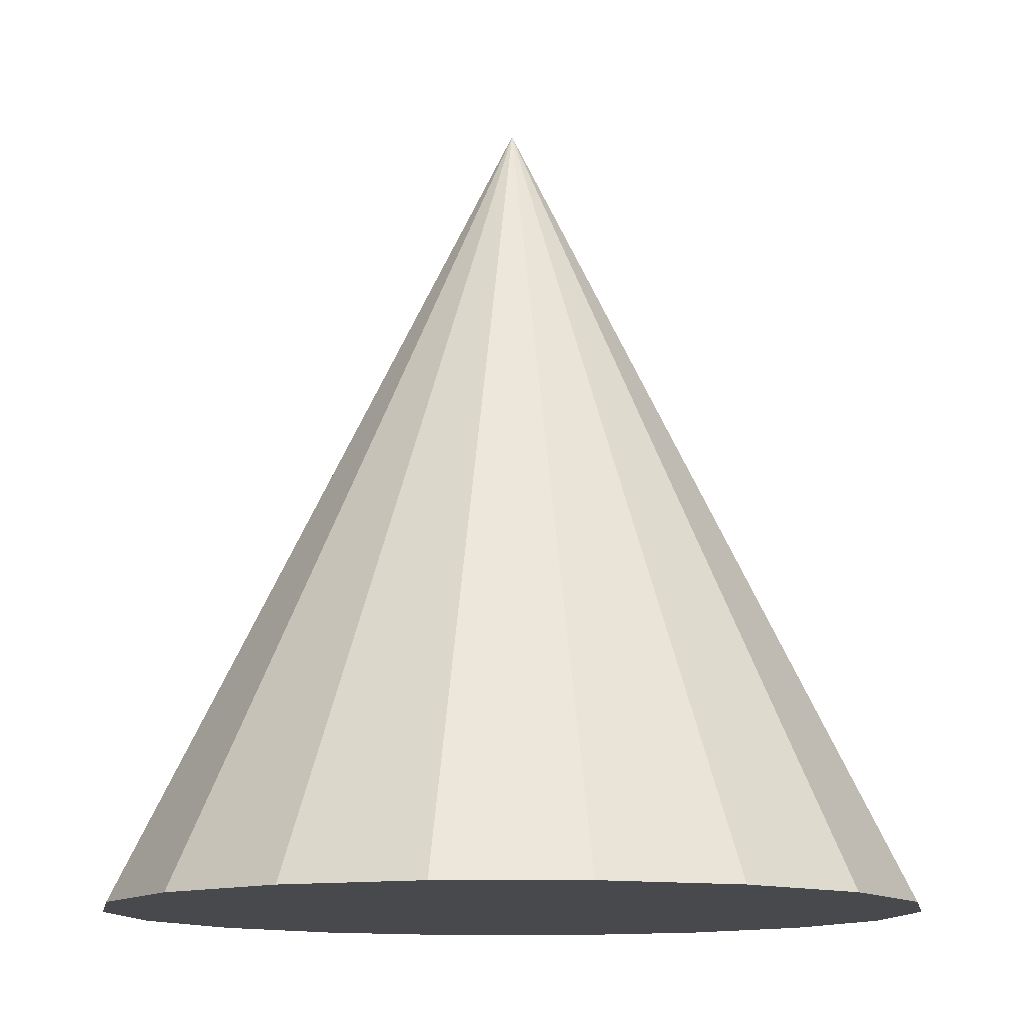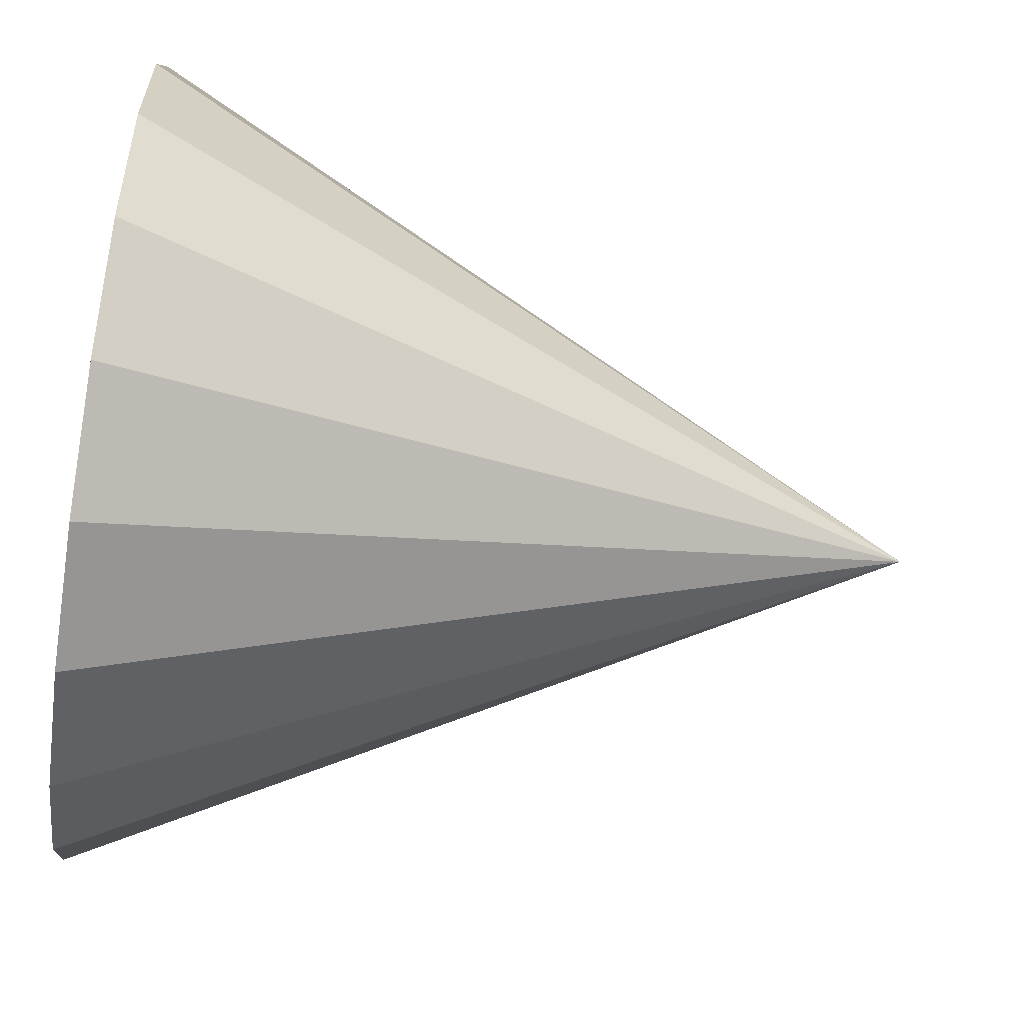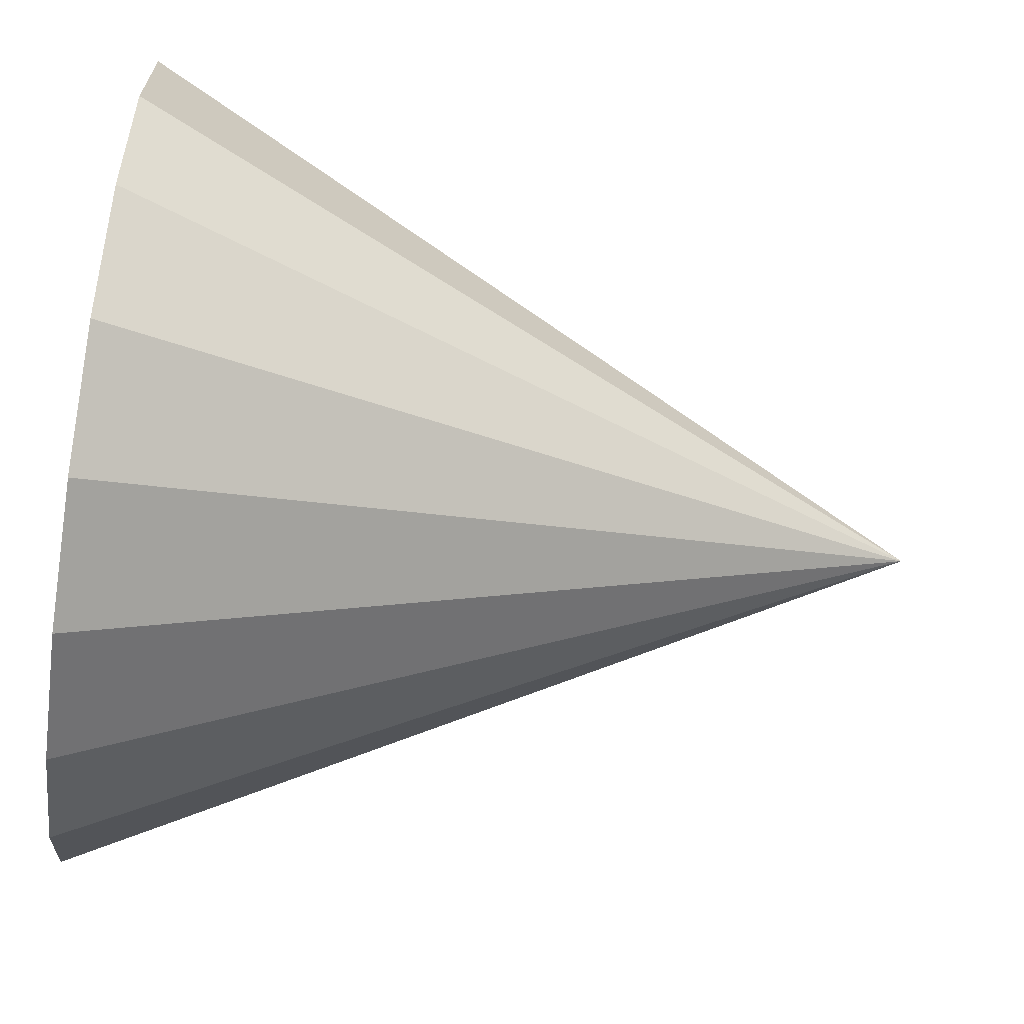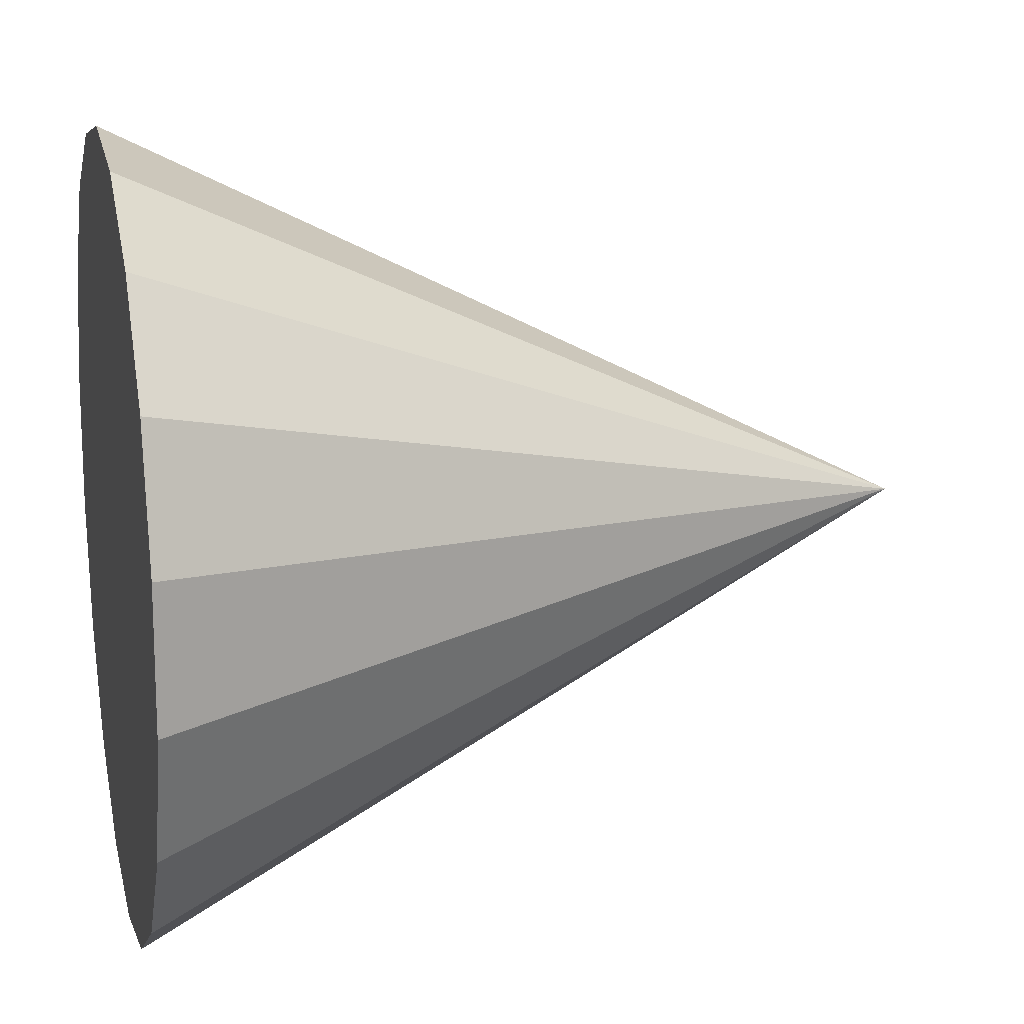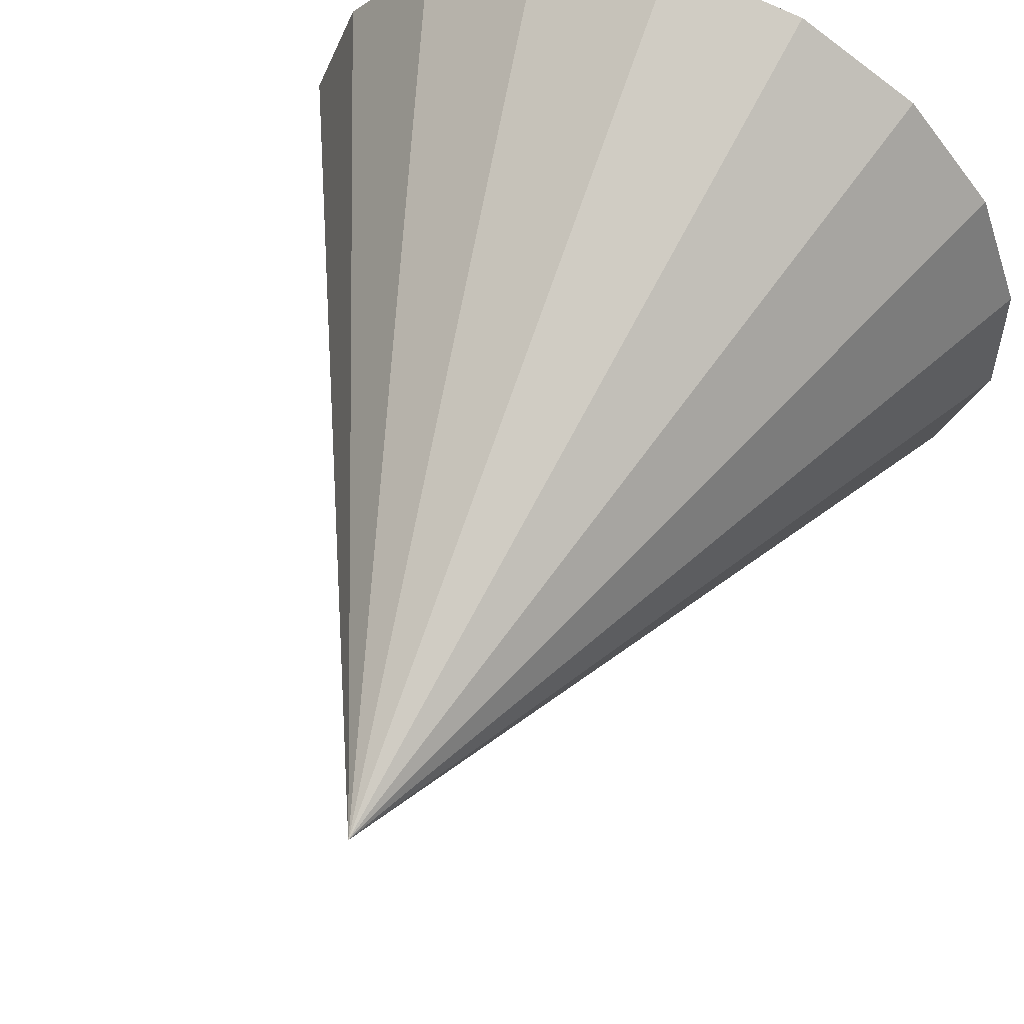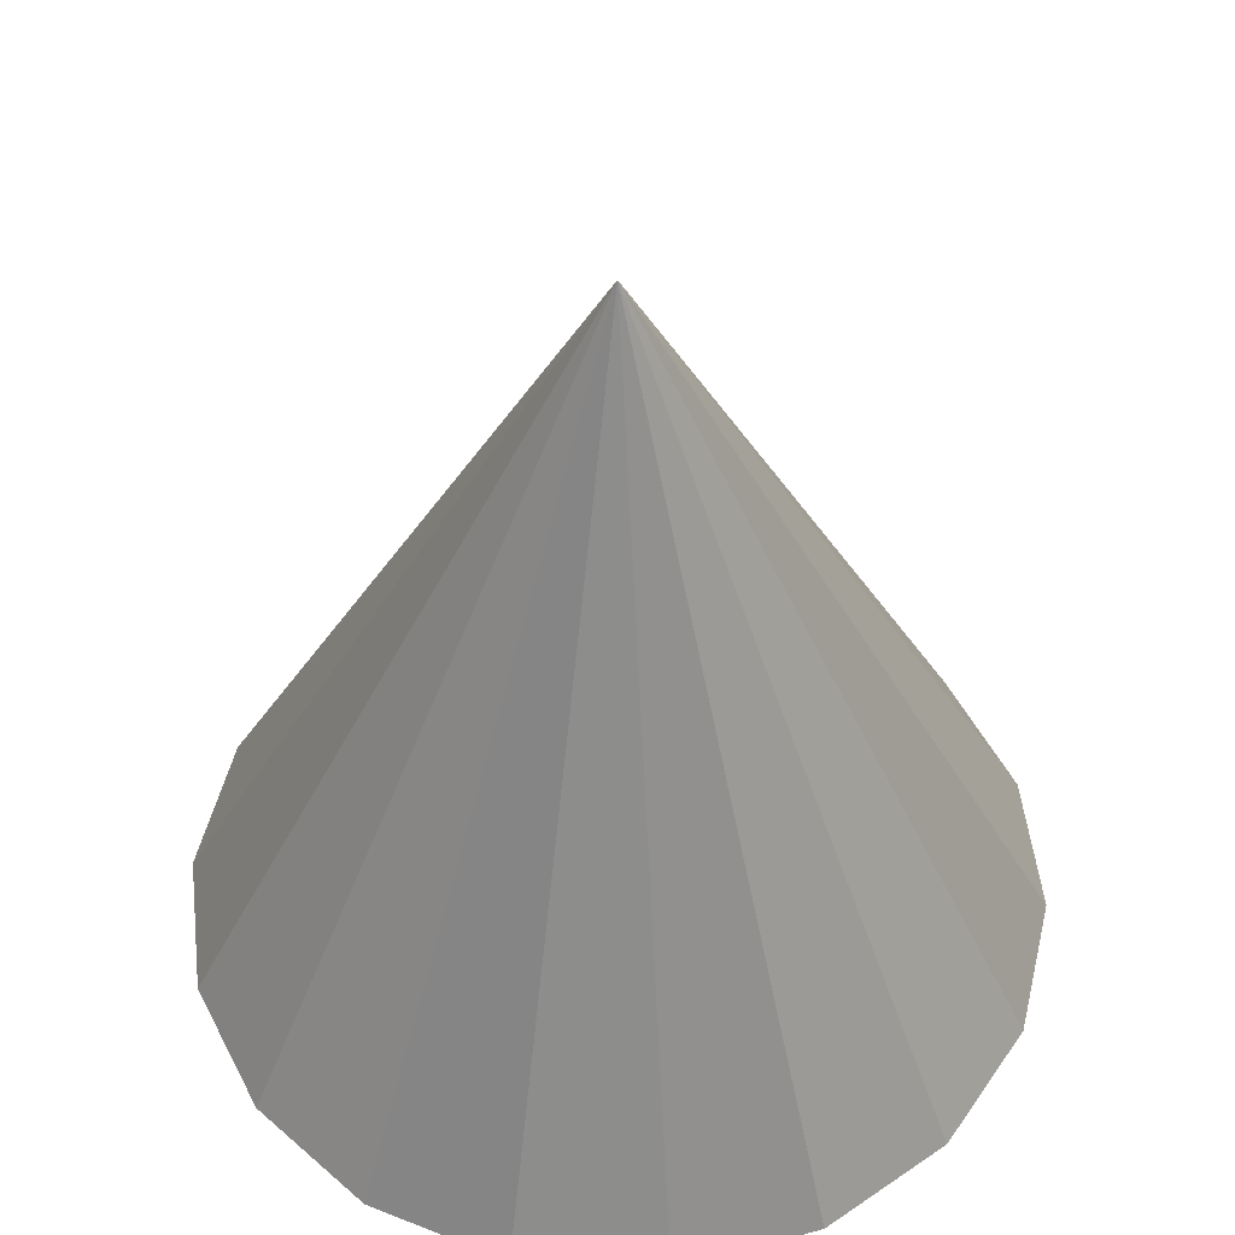
<metadata>
{"format":"obj","ext":"obj","renderer":"f3d","projection":"perspective","resolution":1024,"background":"white","views":[{"elev":-12.4,"azim":-89.9,"up":"+Y"},{"elev":-61.7,"azim":81.7,"up":"+Z"},{"elev":-67.2,"azim":82.2,"up":"+Z"},{"elev":15.3,"azim":76.7,"up":"+Z"},{"elev":55.7,"azim":-157.6,"up":"+Z"},{"elev":51.4,"azim":13.4,"up":"+Y"}]}
</metadata>
<code>
o Cone
v 0 -0.1053 -1
v 0.342 -0.1053 -0.9397
v 0.6428 -0.1053 -0.766
v 0.866 -0.1053 -0.5
v 0.9848 -0.1053 -0.1736
v 0.9848 -0.1053 0.1736
v 0.866 -0.1053 0.5
v 0.6428 -0.1053 0.766
v 0.342 -0.1053 0.9397
v 0 -0.1053 1
v -0.342 -0.1053 0.9397
v -0.6428 -0.1053 0.766
v -0.866 -0.1053 0.5
v -0.9848 -0.1053 0.1736
v -0.9848 -0.1053 -0.1736
v -0.866 -0.1053 -0.5
v -0.6428 -0.1053 -0.766
v -0.342 -0.1053 -0.9397
v 0 1.895 0
f 1 19 2
f 2 19 3
f 3 19 4
f 4 19 5
f 5 19 6
f 6 19 7
f 7 19 8
f 8 19 9
f 9 19 10
f 10 19 11
f 11 19 12
f 12 19 13
f 13 19 14
f 14 19 15
f 15 19 16
f 16 19 17
f 1 2 3 4 5 6 7 8 9 10 11 12 13 14 15 16 17 18
f 17 19 18
f 18 19 1

</code>
